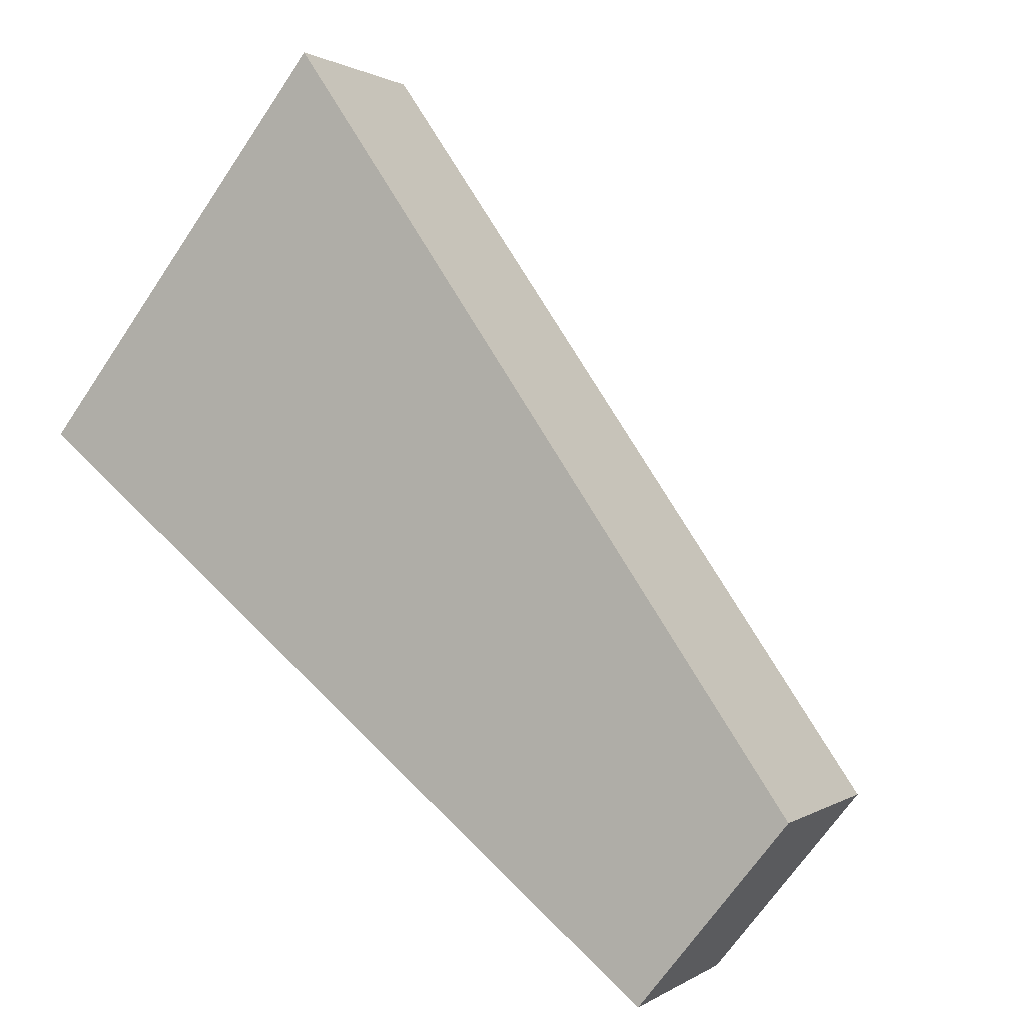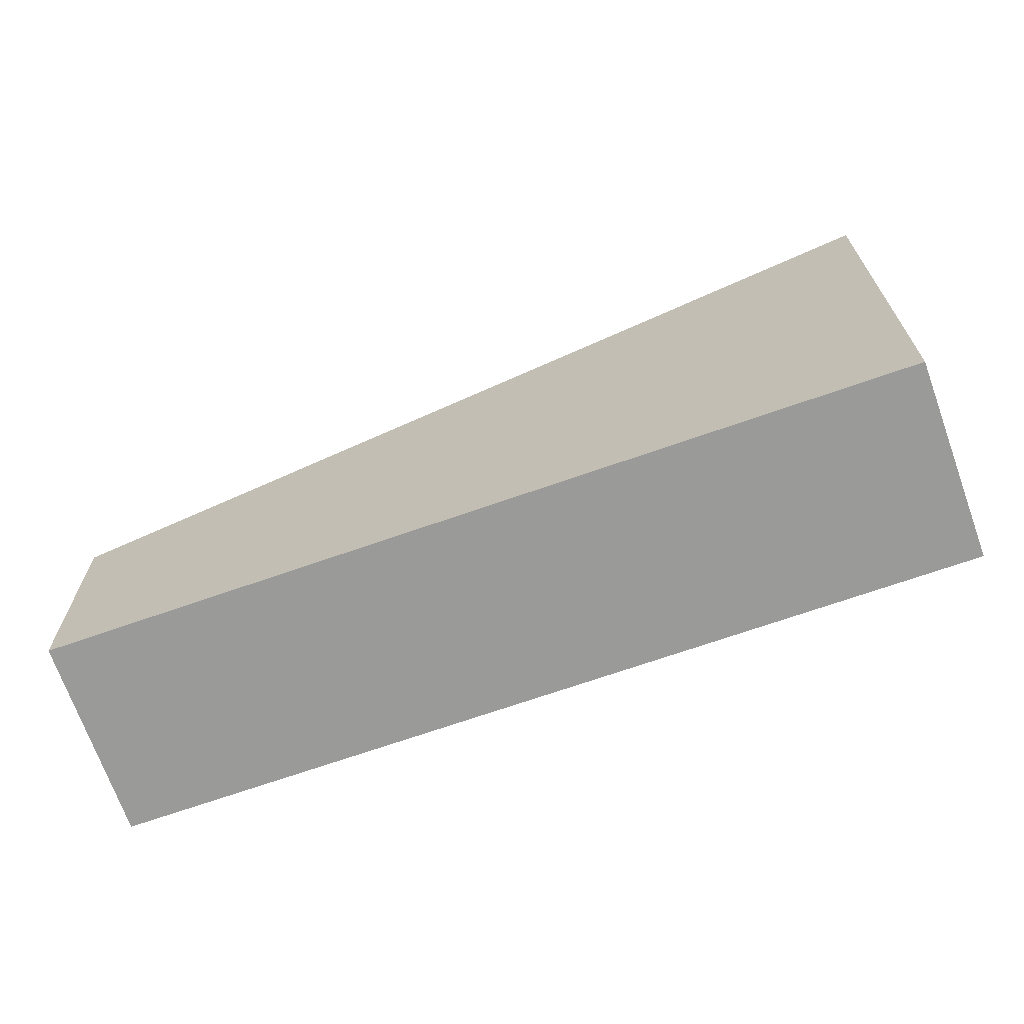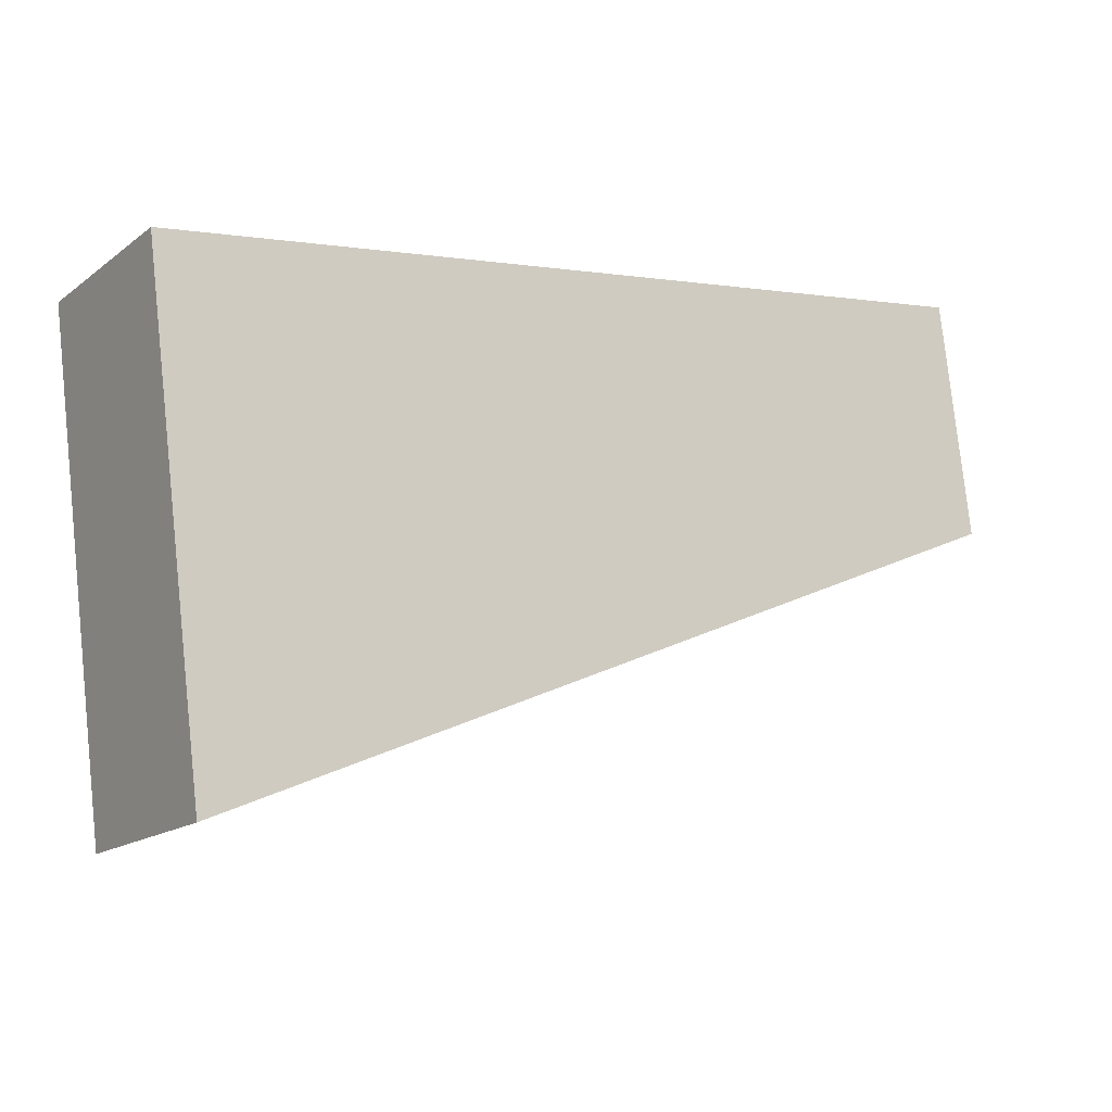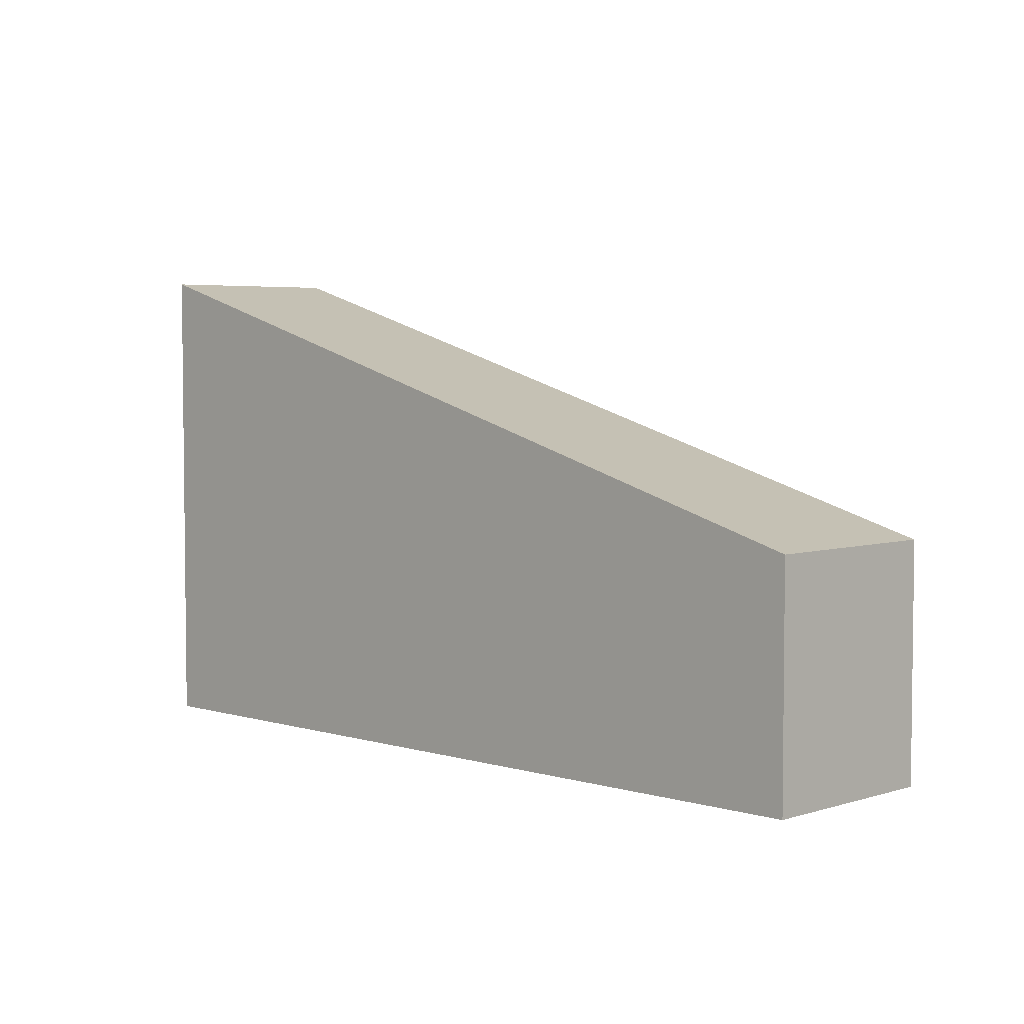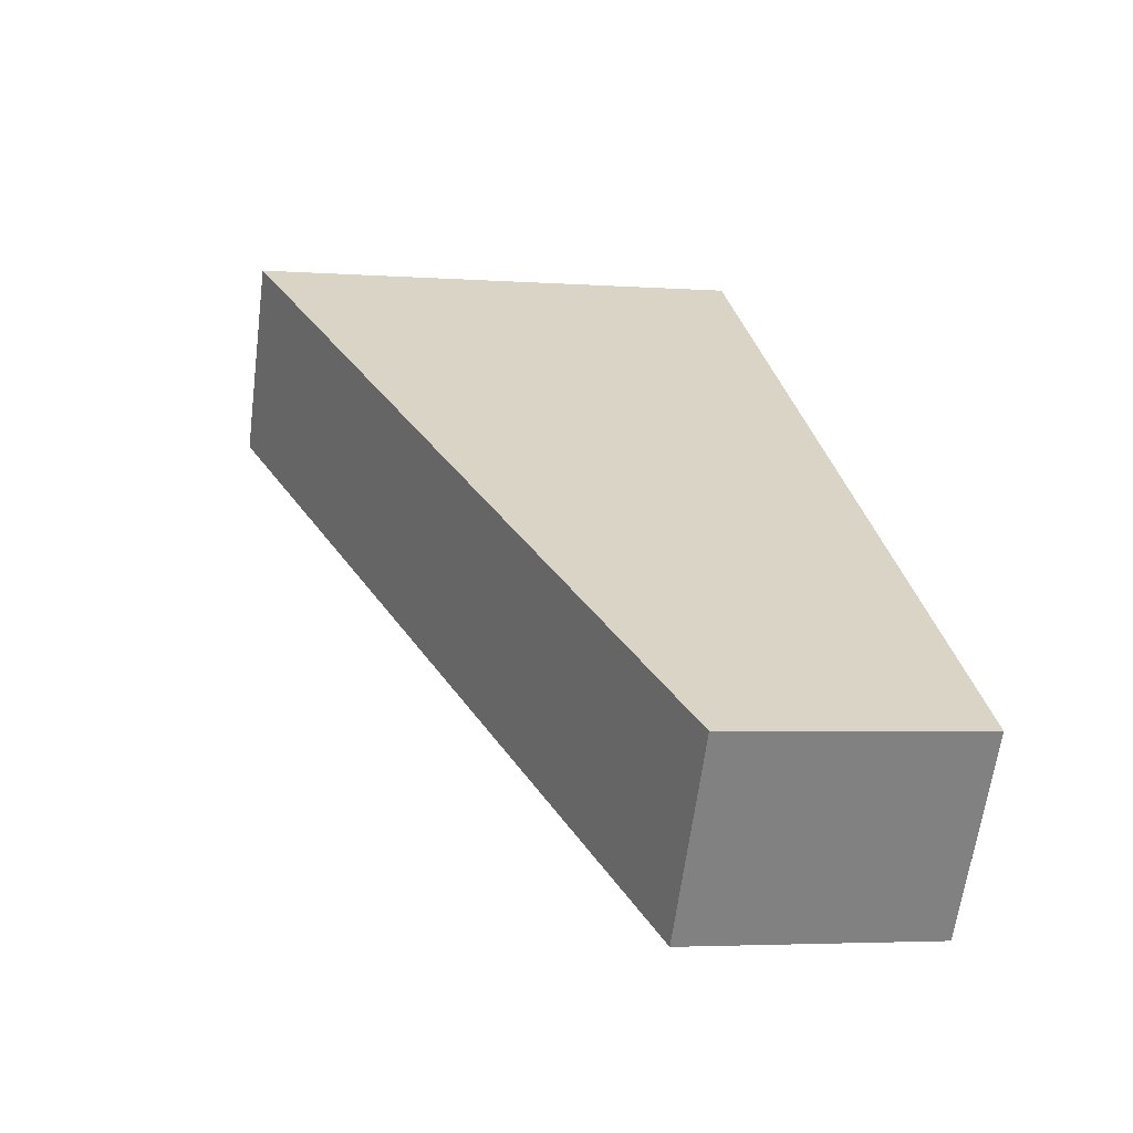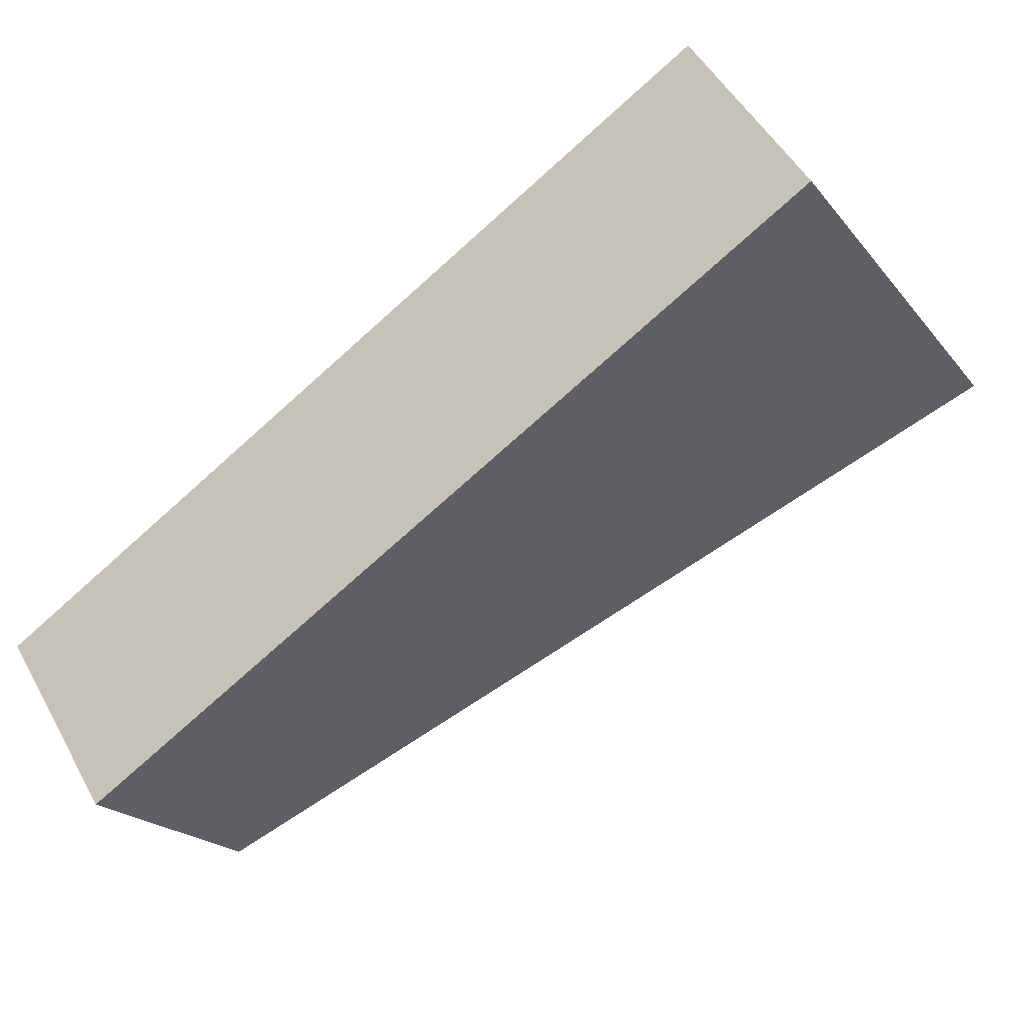
<metadata>
{"format":"obj","ext":"obj","renderer":"f3d","projection":"perspective","resolution":1024,"background":"white","views":[{"elev":-69.1,"azim":145.9,"up":"+Z"},{"elev":-69.2,"azim":-13.5,"up":"+Y"},{"elev":78.6,"azim":173.9,"up":"+Z"},{"elev":4.4,"azim":-168.6,"up":"+Y"},{"elev":-3.8,"azim":-103.6,"up":"+Z"},{"elev":-20.7,"azim":27.4,"up":"+Z"}]}
</metadata>
<code>
v  0 3.259 1.996e-16
v  11.52 6.75 4.145
v  1.506 3.255 -2.329
v  10 6.75 6.466
v  11.52 -2.538e-16 4.145
v  1.506 1.426e-16 -2.329
v  0 0 0
v  10 -3.959e-16 6.466
g defaultobject
f 1 2 3
f 2 1 4
f 5 3 2
f 3 5 6
f 3 7 1
f 7 3 6
f 1 8 4
f 8 1 7
f 8 2 4
f 2 8 5
f 8 6 5
f 6 8 7

</code>
